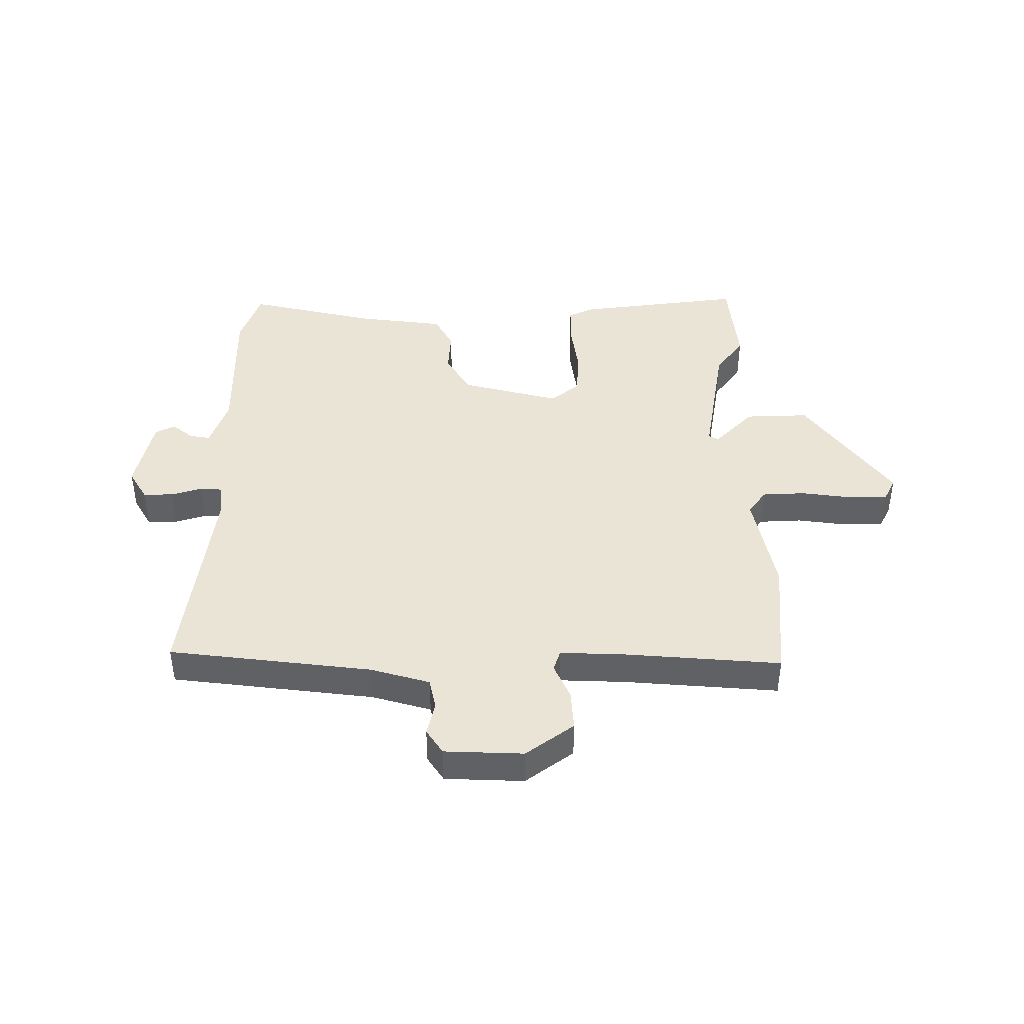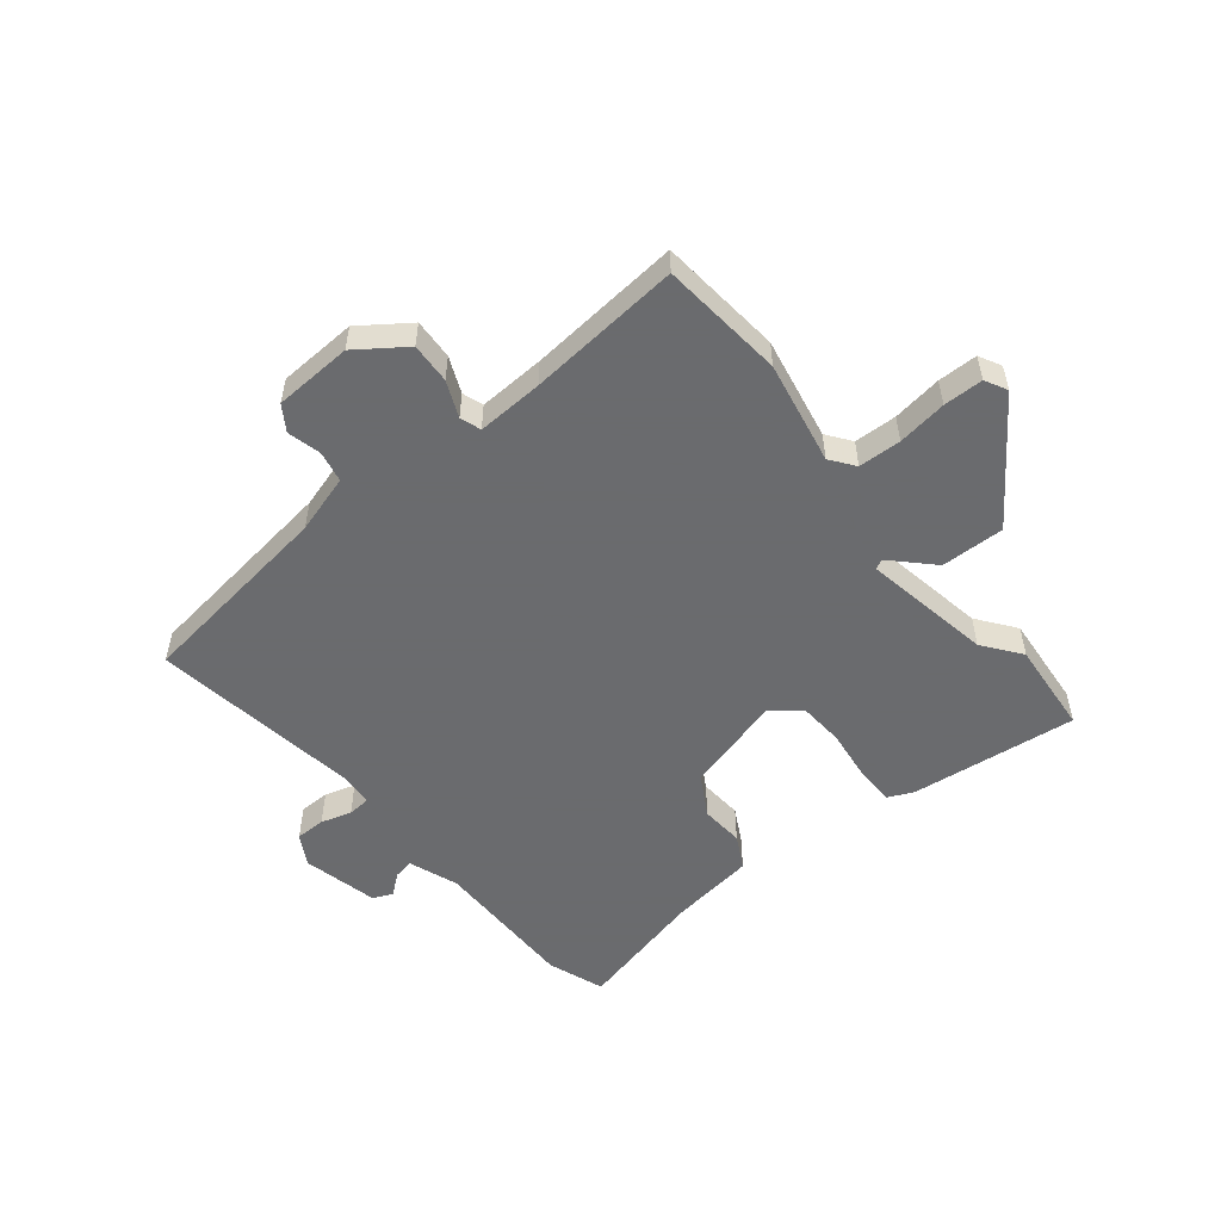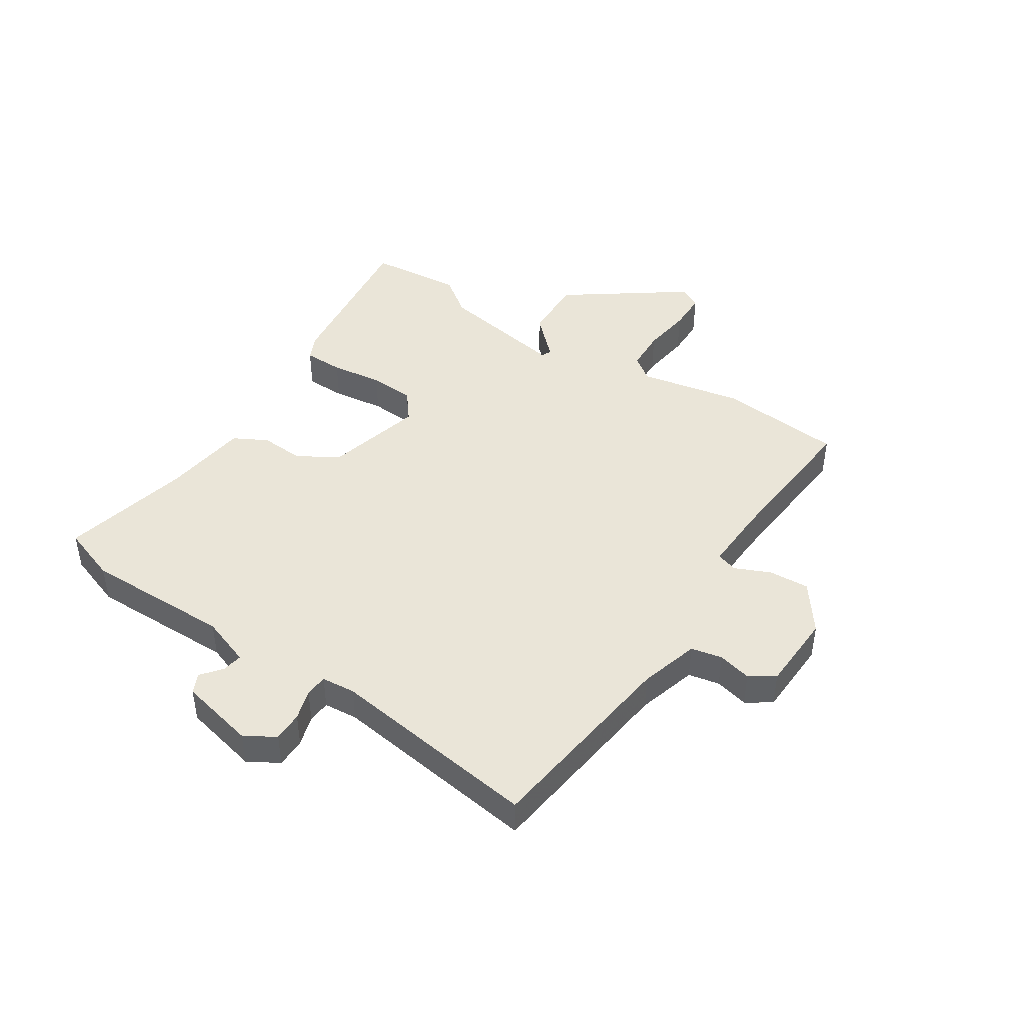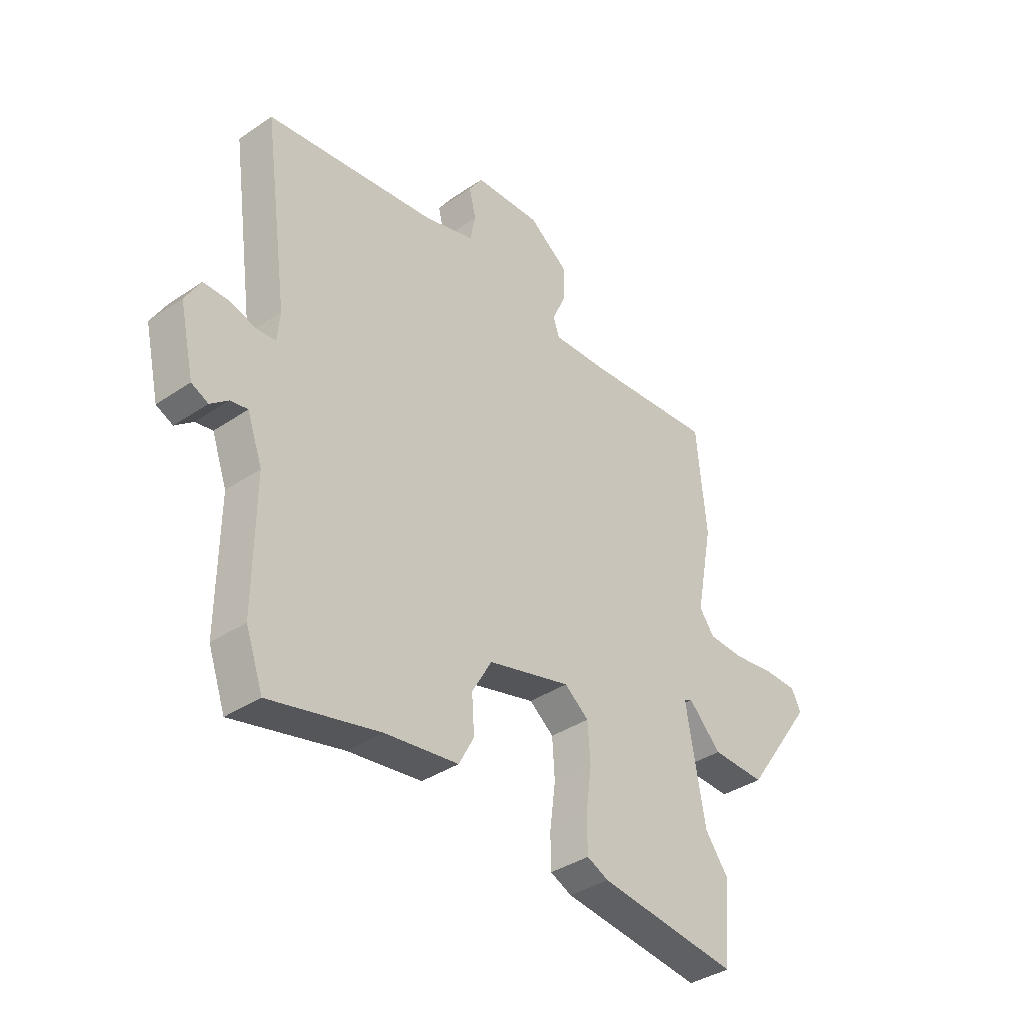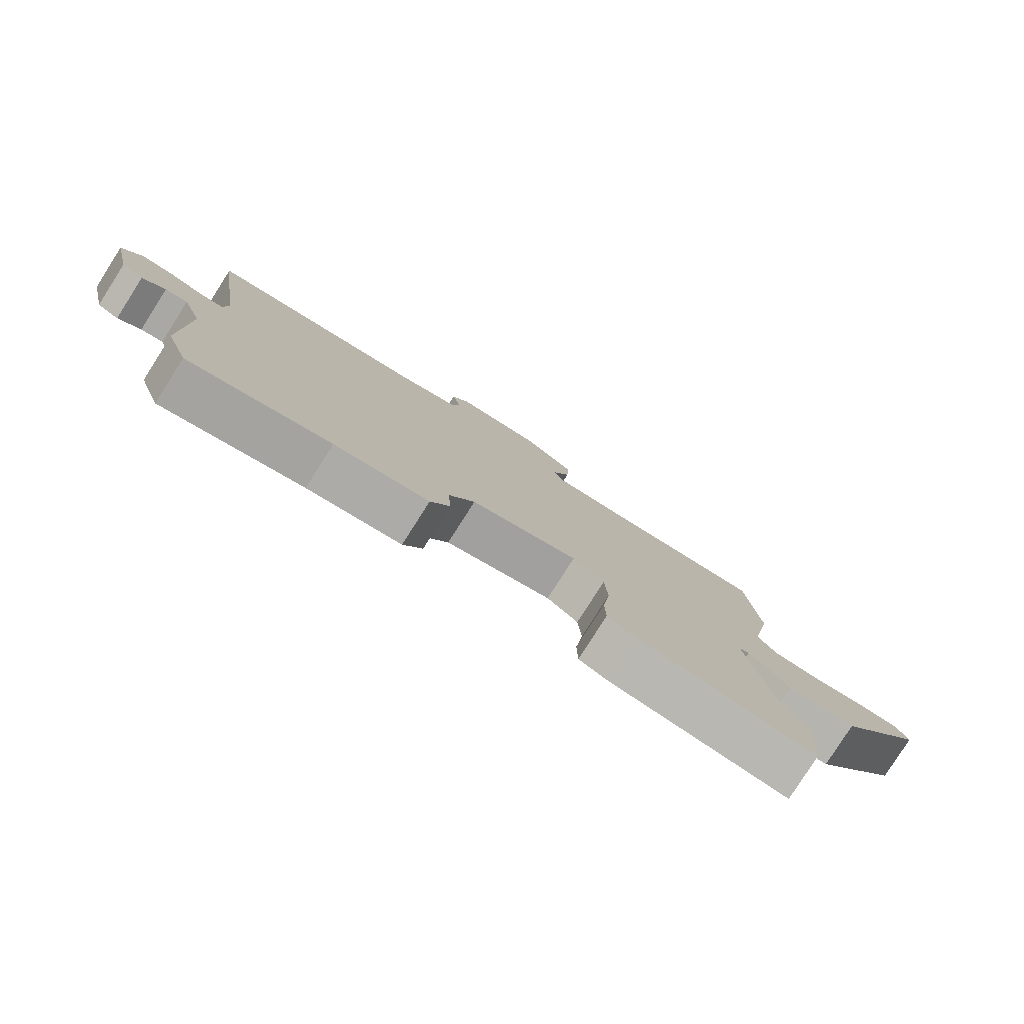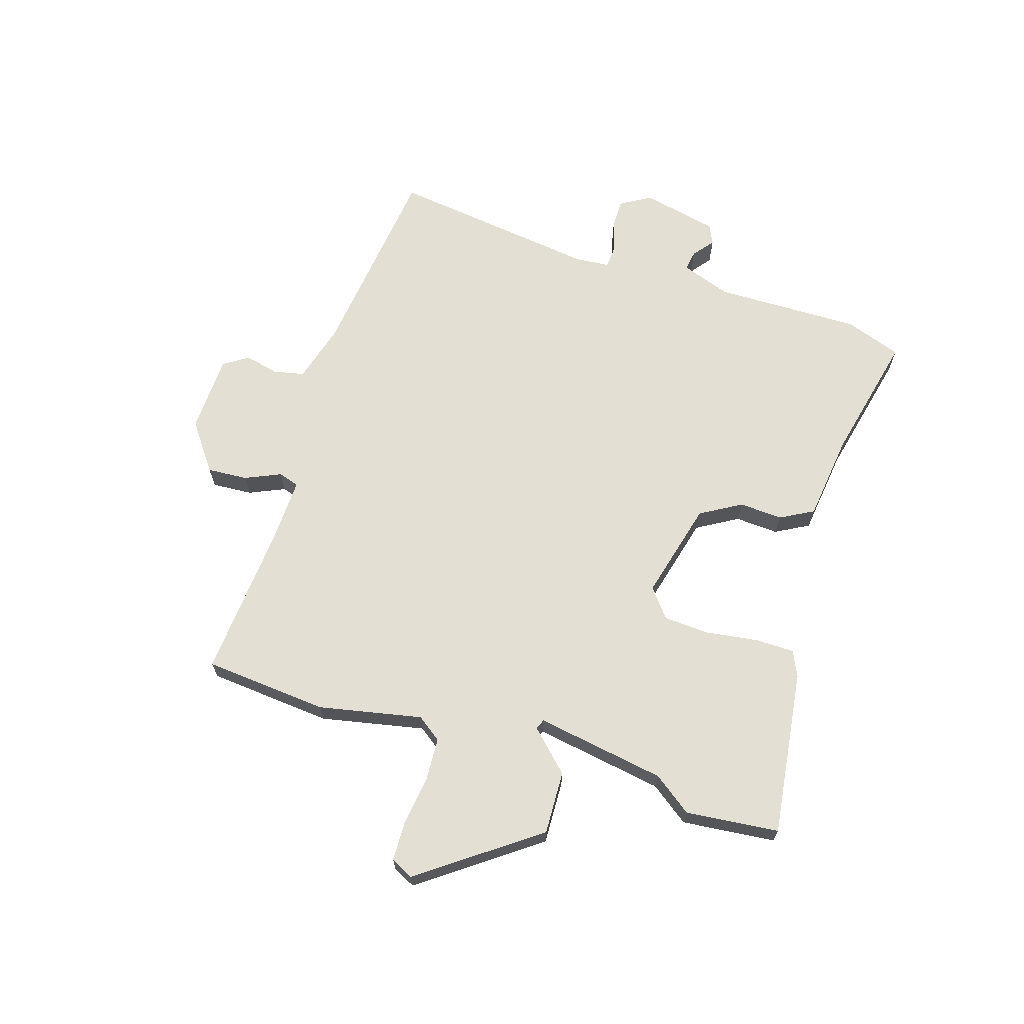
<metadata>
{"format":"obj","ext":"obj","renderer":"f3d","projection":"perspective","resolution":1024,"background":"white","views":[{"elev":42.4,"azim":-0.5,"up":"+Y"},{"elev":-53.3,"azim":39.2,"up":"+Y"},{"elev":44.5,"azim":-57.0,"up":"+Y"},{"elev":-37.4,"azim":-49.0,"up":"+Z"},{"elev":-79.9,"azim":-32.5,"up":"+Z"},{"elev":67.0,"azim":107.0,"up":"+Y"}]}
</metadata>
<code>
v 0.512 0.07 -0.375
v 0.497 0.07 -0.537
v 0.209 0.07 -0.502
v 0.165 0.07 -0.482
v 0.164 0.07 -0.413
v 0.176 0.07 -0.323
v 0.171 0.07 -0.244
v 0.121 0.07 -0.205
v -0.049 0.07 -0.25
v -0.09 0.07 -0.321
v -0.085 0.07 -0.396
v -0.116 0.07 -0.454
v -0.266 0.07 -0.474
v -0.49 0.07 -0.527
v -0.525 0.07 -0.429
v -0.523 0.07 -0.175
v -0.554 0.07 -0.089
v -0.589 0.07 -0.095
v -0.625 0.07 -0.124
v -0.659 0.07 -0.108
v -0.689 0.07 0.023
v -0.658 0.07 0.076
v -0.606 0.07 0.076
v -0.553 0.07 0.06
v -0.514 0.07 0.063
v -0.509 0.07 0.122
v -0.56 0.07 0.486
v -0.21 0.07 0.531
v -0.108 0.07 0.561
v -0.097 0.07 0.615
v -0.111 0.07 0.673
v -0.083 0.07 0.716
v 0.053 0.07 0.722
v 0.136 0.07 0.662
v 0.132 0.07 0.592
v 0.105 0.07 0.53
v 0.117 0.07 0.494
v 0.232 0.07 0.499
v 0.498 0.07 0.522
v 0.518 0.07 0.307
v 0.483 0.07 0.128
v 0.514 0.07 0.086
v 0.588 0.07 0.083
v 0.674 0.07 0.095
v 0.743 0.07 0.094
v 0.763 0.07 0.055
v 0.618 0.07 -0.148
v 0.508 0.07 -0.145
v 0.441 0.07 -0.077
v 0.424 0.07 -0.085
v 0.463 0.07 -0.309
v 0.512 0 -0.375
v 0.497 0 -0.537
v 0.209 0 -0.502
v 0.165 0 -0.482
v 0.164 0 -0.413
v 0.176 0 -0.323
v 0.171 0 -0.244
v 0.121 0 -0.205
v -0.049 0 -0.25
v -0.09 0 -0.321
v -0.085 0 -0.396
v -0.116 0 -0.454
v -0.266 0 -0.474
v -0.49 0 -0.527
v -0.525 0 -0.429
v -0.523 0 -0.175
v -0.554 0 -0.089
v -0.589 0 -0.095
v -0.625 0 -0.124
v -0.659 0 -0.108
v -0.689 0 0.023
v -0.658 0 0.076
v -0.606 0 0.076
v -0.553 0 0.06
v -0.514 0 0.063
v -0.509 0 0.122
v -0.56 0 0.486
v -0.21 0 0.531
v -0.108 0 0.561
v -0.097 0 0.615
v -0.111 0 0.673
v -0.083 0 0.716
v 0.053 0 0.722
v 0.136 0 0.662
v 0.132 0 0.592
v 0.105 0 0.53
v 0.117 0 0.494
v 0.232 0 0.499
v 0.498 0 0.522
v 0.518 0 0.307
v 0.483 0 0.128
v 0.514 0 0.086
v 0.588 0 0.083
v 0.674 0 0.095
v 0.743 0 0.094
v 0.763 0 0.055
v 0.618 0 -0.148
v 0.508 0 -0.145
v 0.441 0 -0.077
v 0.424 0 -0.085
v 0.463 0 -0.309
f 47 48 49
f 46 47 49
f 45 46 49
f 44 45 49
f 43 44 49
f 42 43 49 50
f 41 42 50
f 40 41 50
f 39 40 50
f 38 39 50
f 37 38 50 51
f 34 35 36
f 33 34 36
f 32 33 36
f 31 32 36
f 30 31 36
f 29 30 36 37
f 28 29 37 51
f 28 51 1
f 27 28 1
f 26 27 1
f 22 23 24
f 21 22 24
f 20 21 24
f 19 20 24
f 18 19 24
f 17 18 24 25
f 16 17 25
f 16 25 26
f 15 16 26
f 14 15 26
f 13 14 26
f 12 13 26
f 11 12 26
f 10 11 26
f 4 5 6
f 3 4 6
f 2 3 6
f 1 2 6
f 1 6 7
f 9 10 26
f 8 9 26
f 8 26 1
f 1 7 8
f 100 99 98
f 100 98 97
f 100 97 96
f 100 96 95
f 100 95 94
f 101 100 94 93
f 101 93 92
f 101 92 91
f 101 91 90
f 101 90 89
f 102 101 89 88
f 87 86 85
f 87 85 84
f 87 84 83
f 87 83 82
f 87 82 81
f 88 87 81 80
f 102 88 80 79
f 52 102 79
f 52 79 78
f 52 78 77
f 75 74 73
f 75 73 72
f 75 72 71
f 75 71 70
f 75 70 69
f 76 75 69 68
f 76 68 67
f 77 76 67
f 77 67 66
f 77 66 65
f 77 65 64
f 77 64 63
f 77 63 62
f 77 62 61
f 57 56 55
f 57 55 54
f 57 54 53
f 57 53 52
f 58 57 52
f 77 61 60
f 77 60 59
f 52 77 59
f 59 58 52
f 1 52 53 2
f 2 53 54 3
f 3 54 55 4
f 4 55 56 5
f 5 56 57 6
f 6 57 58 7
f 7 58 59 8
f 8 59 60 9
f 9 60 61 10
f 10 61 62 11
f 11 62 63 12
f 12 63 64 13
f 13 64 65 14
f 14 65 66 15
f 15 66 67 16
f 16 67 68 17
f 17 68 69 18
f 18 69 70 19
f 19 70 71 20
f 20 71 72 21
f 21 72 73 22
f 22 73 74 23
f 23 74 75 24
f 24 75 76 25
f 25 76 77 26
f 26 77 78 27
f 27 78 79 28
f 28 79 80 29
f 29 80 81 30
f 30 81 82 31
f 31 82 83 32
f 32 83 84 33
f 33 84 85 34
f 34 85 86 35
f 35 86 87 36
f 36 87 88 37
f 37 88 89 38
f 38 89 90 39
f 39 90 91 40
f 40 91 92 41
f 41 92 93 42
f 42 93 94 43
f 43 94 95 44
f 44 95 96 45
f 45 96 97 46
f 46 97 98 47
f 47 98 99 48
f 48 99 100 49
f 49 100 101 50
f 50 101 102 51
f 51 102 52 1

</code>
